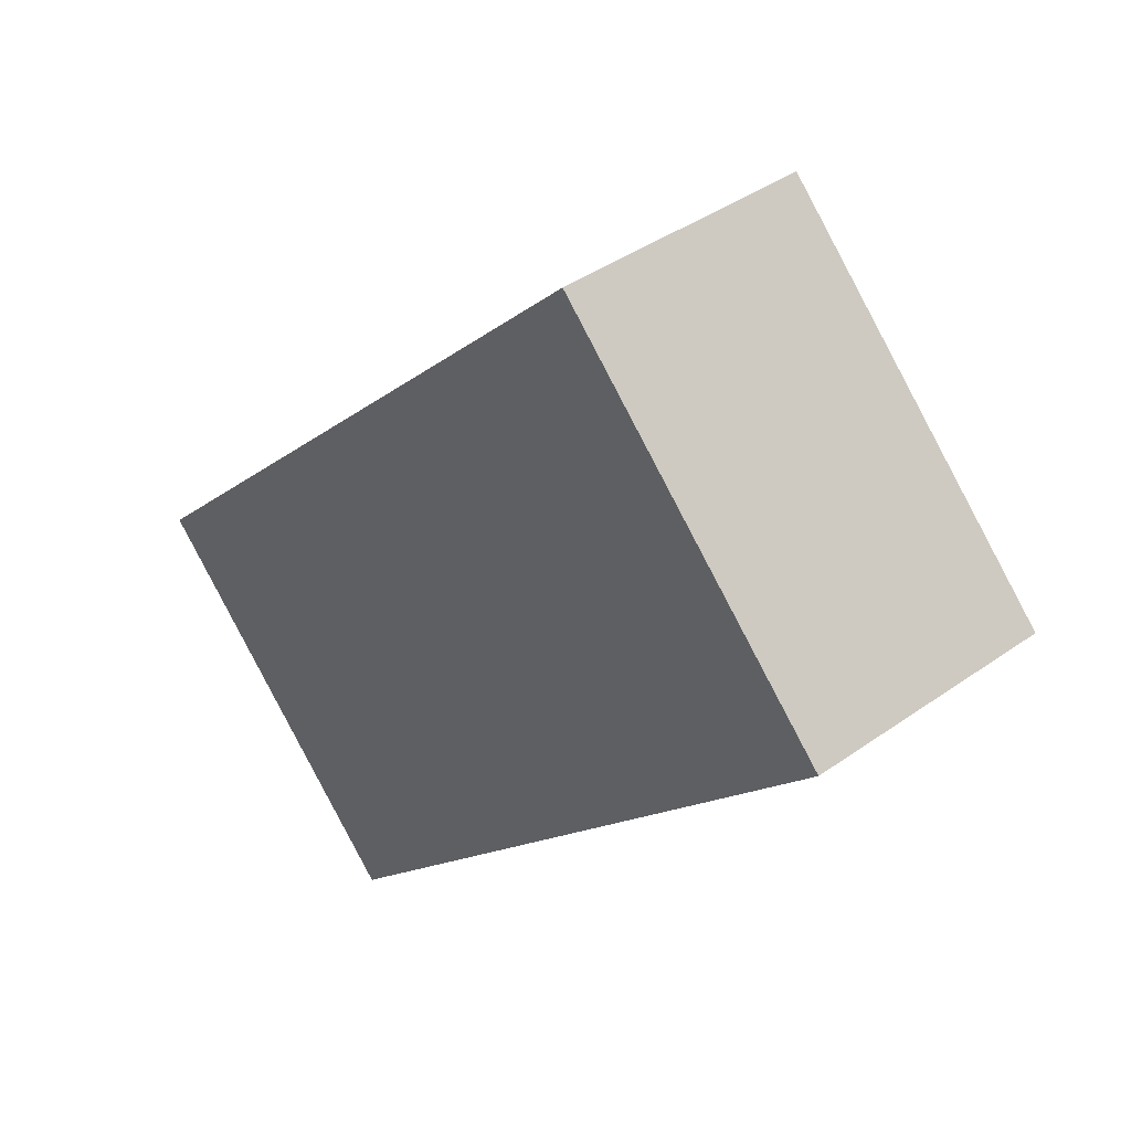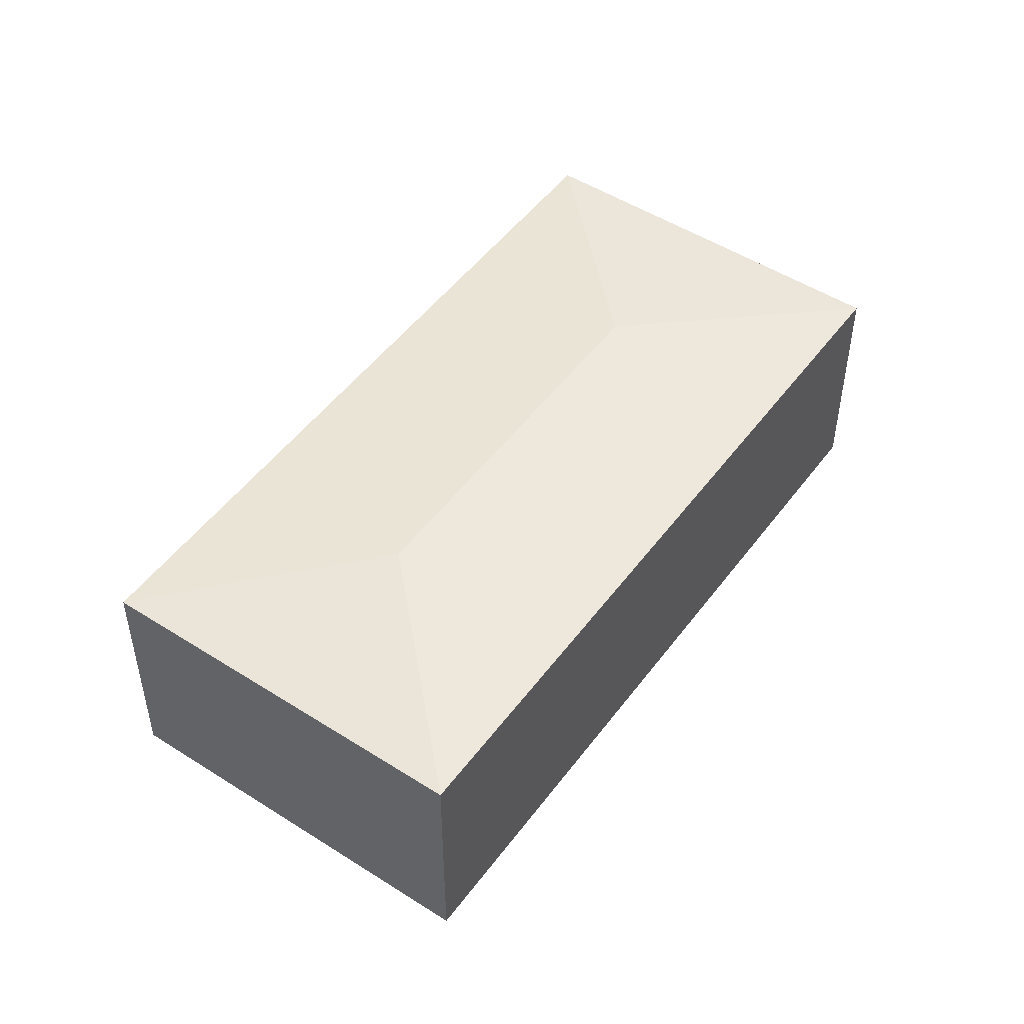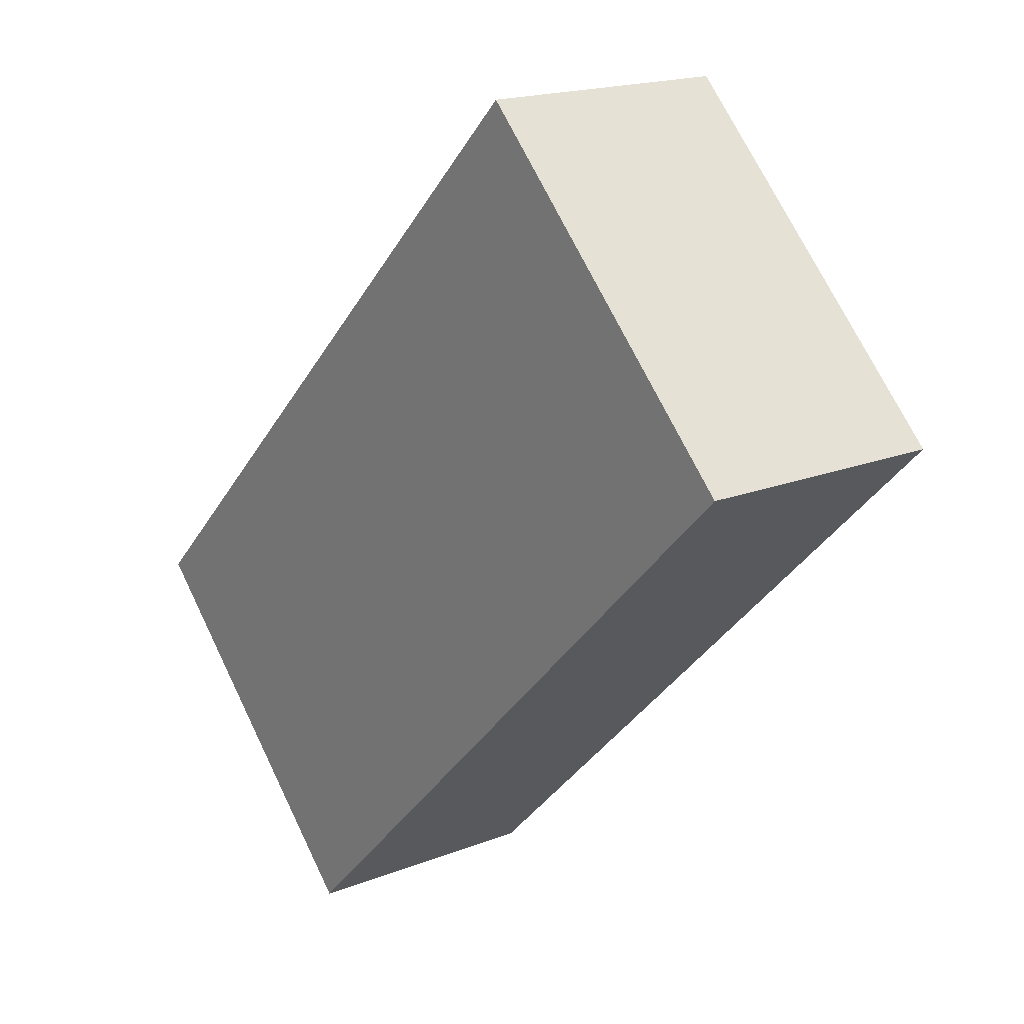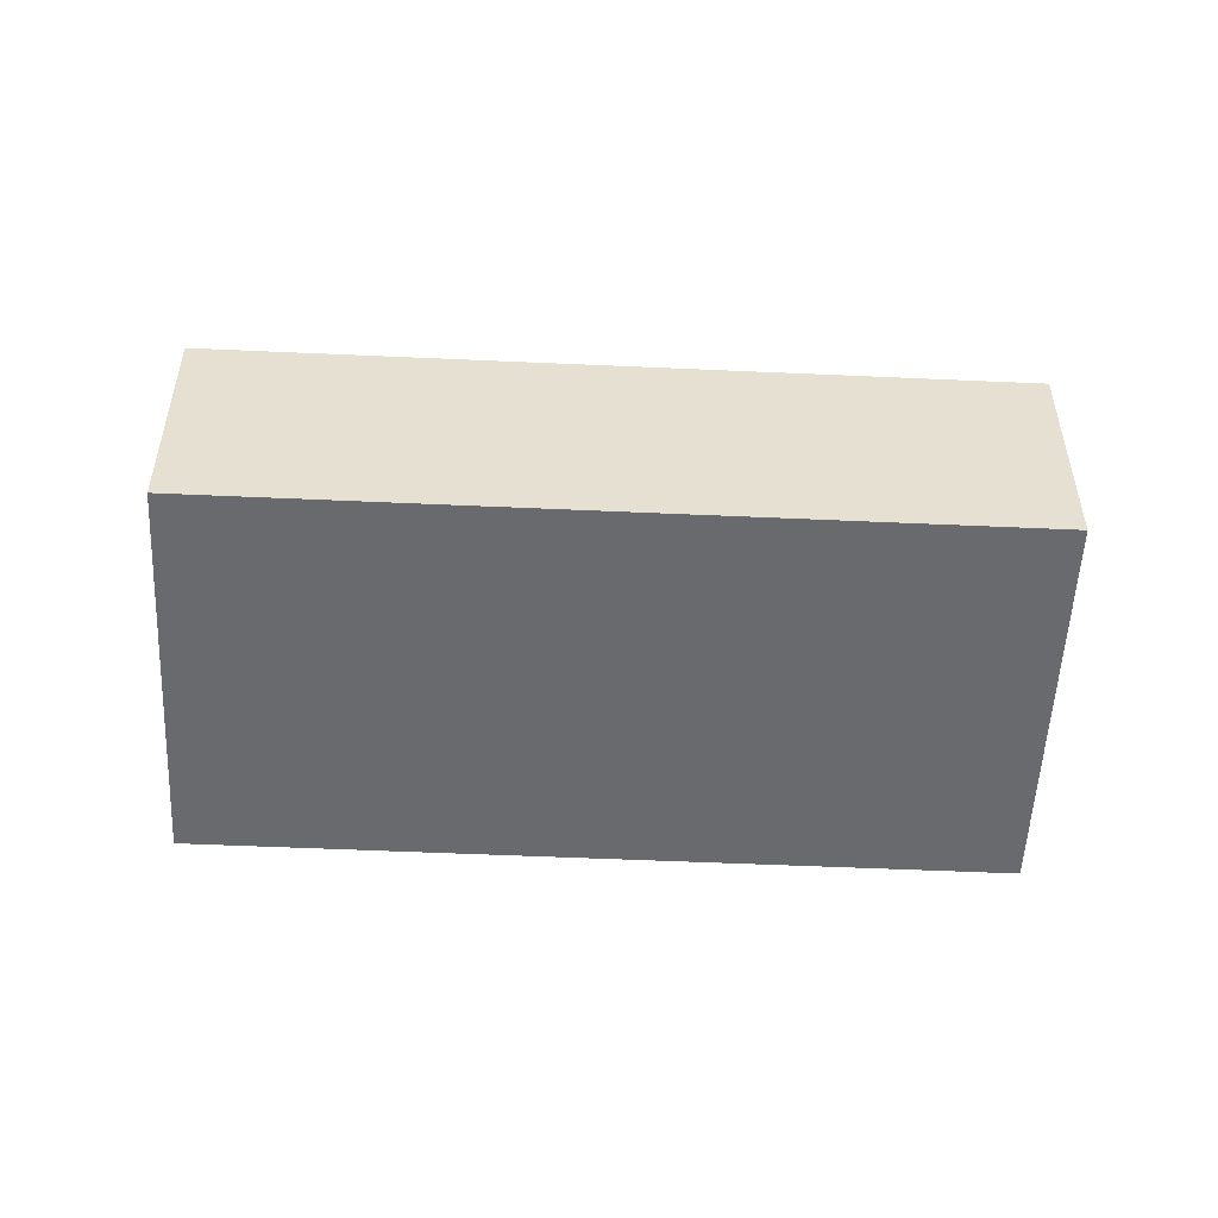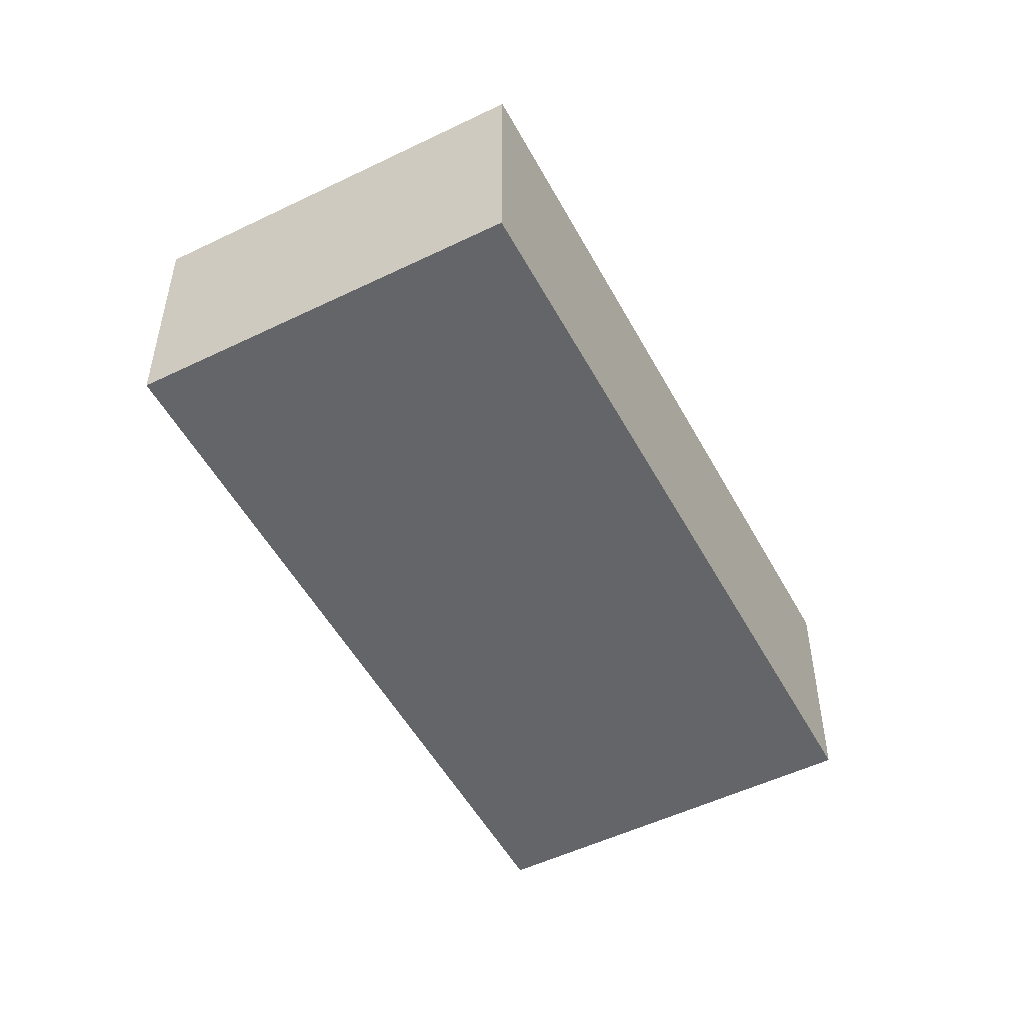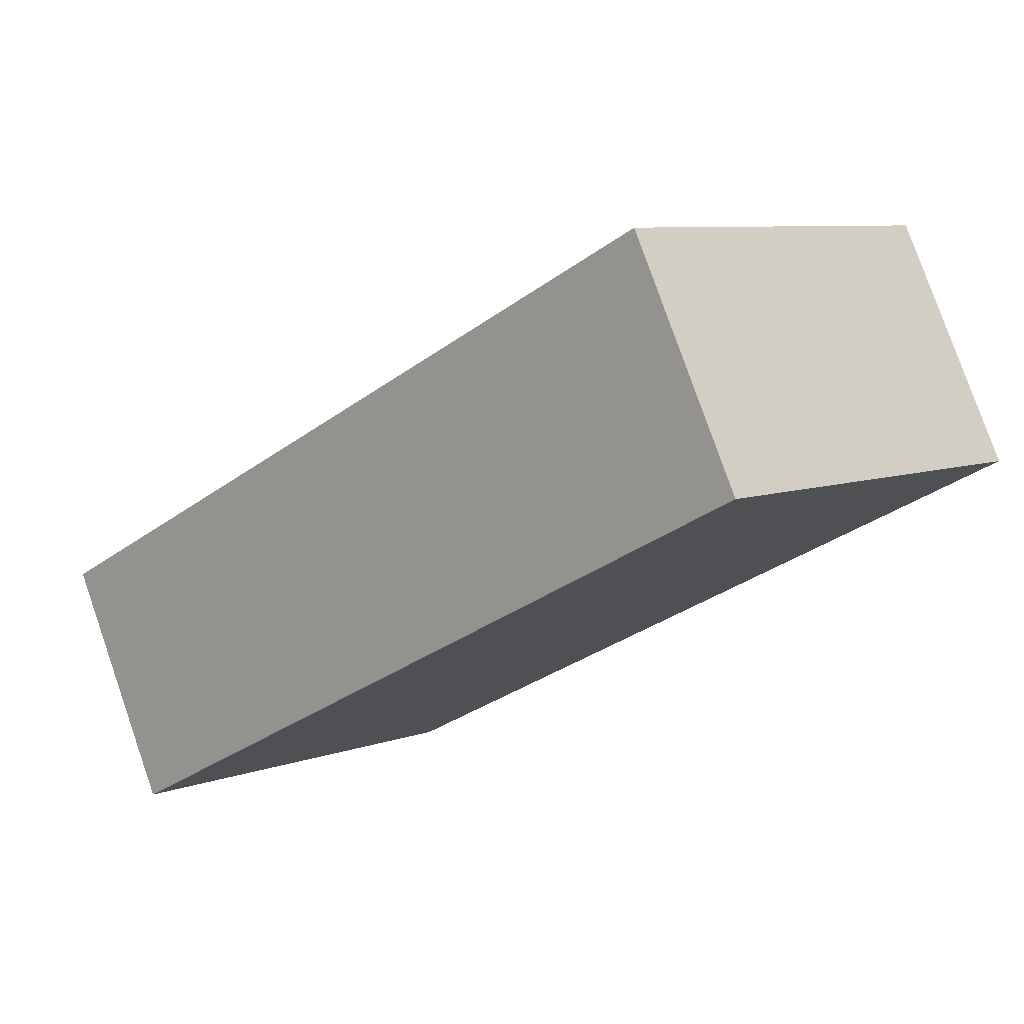
<metadata>
{"format":"obj","ext":"obj","renderer":"f3d","projection":"perspective","resolution":1024,"background":"white","views":[{"elev":40.3,"azim":48.8,"up":"+Z"},{"elev":49.7,"azim":80.2,"up":"+Y"},{"elev":17.8,"azim":52.2,"up":"+Z"},{"elev":-53.1,"azim":132.3,"up":"+Y"},{"elev":-51.6,"azim":72.8,"up":"+Y"},{"elev":78.8,"azim":-19.2,"up":"+Z"}]}
</metadata>
<code>
v  4.239 1.907 2.121
v  4.24 1.77 4.23
v  6.35 1.77 2.12
v  0 1.77 1.084e-16
v  2.111 1.907 -0.001
v  2.11 1.77 -2.11
v  0 0 0
v  4.24 -2.59e-16 4.23
v  6.35 -1.298e-16 2.12
v  2.11 1.292e-16 -2.11
g defaultobject
f 1 2 3
f 1 4 2
f 4 1 5
f 5 3 6
f 3 5 1
f 5 6 4
f 7 2 4
f 2 7 8
f 8 3 2
f 3 8 9
f 10 4 6
f 4 10 7
f 9 6 3
f 6 9 10
f 10 8 7
f 8 10 9

</code>
